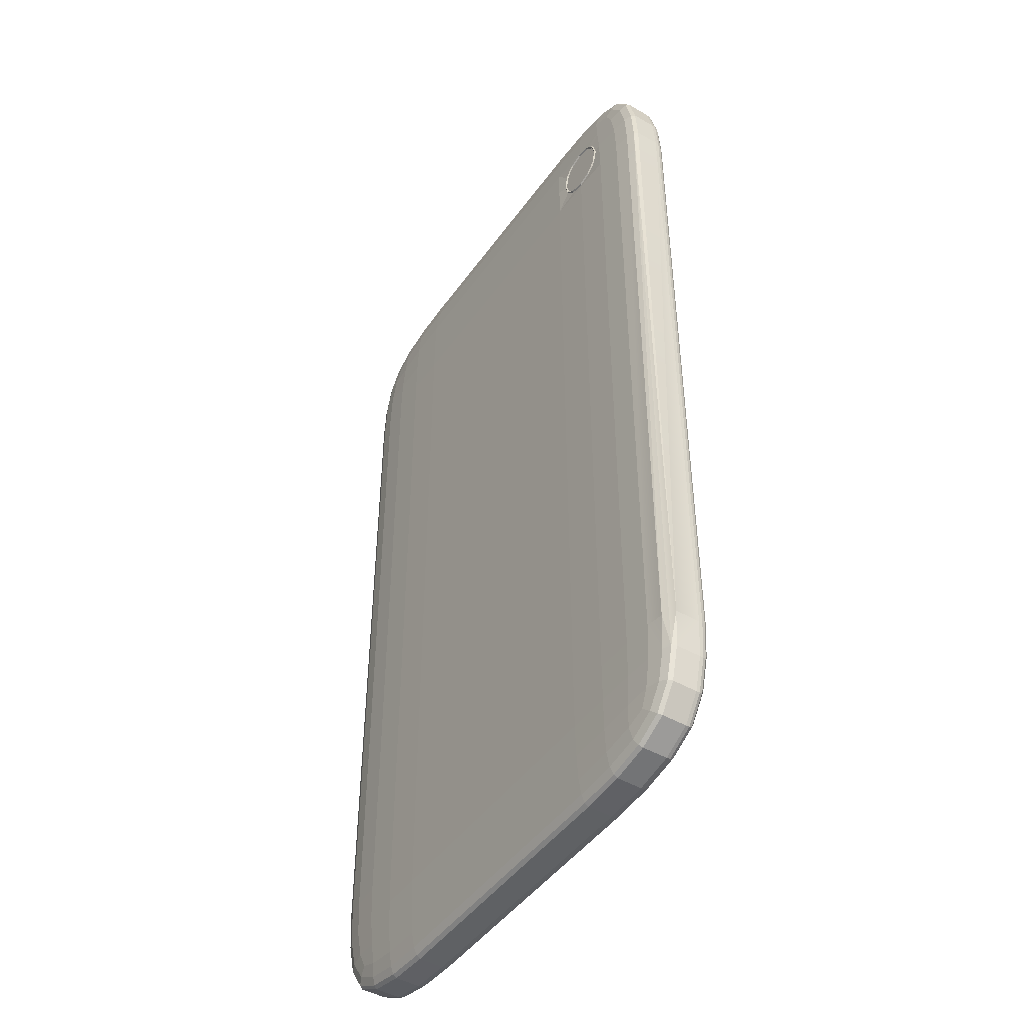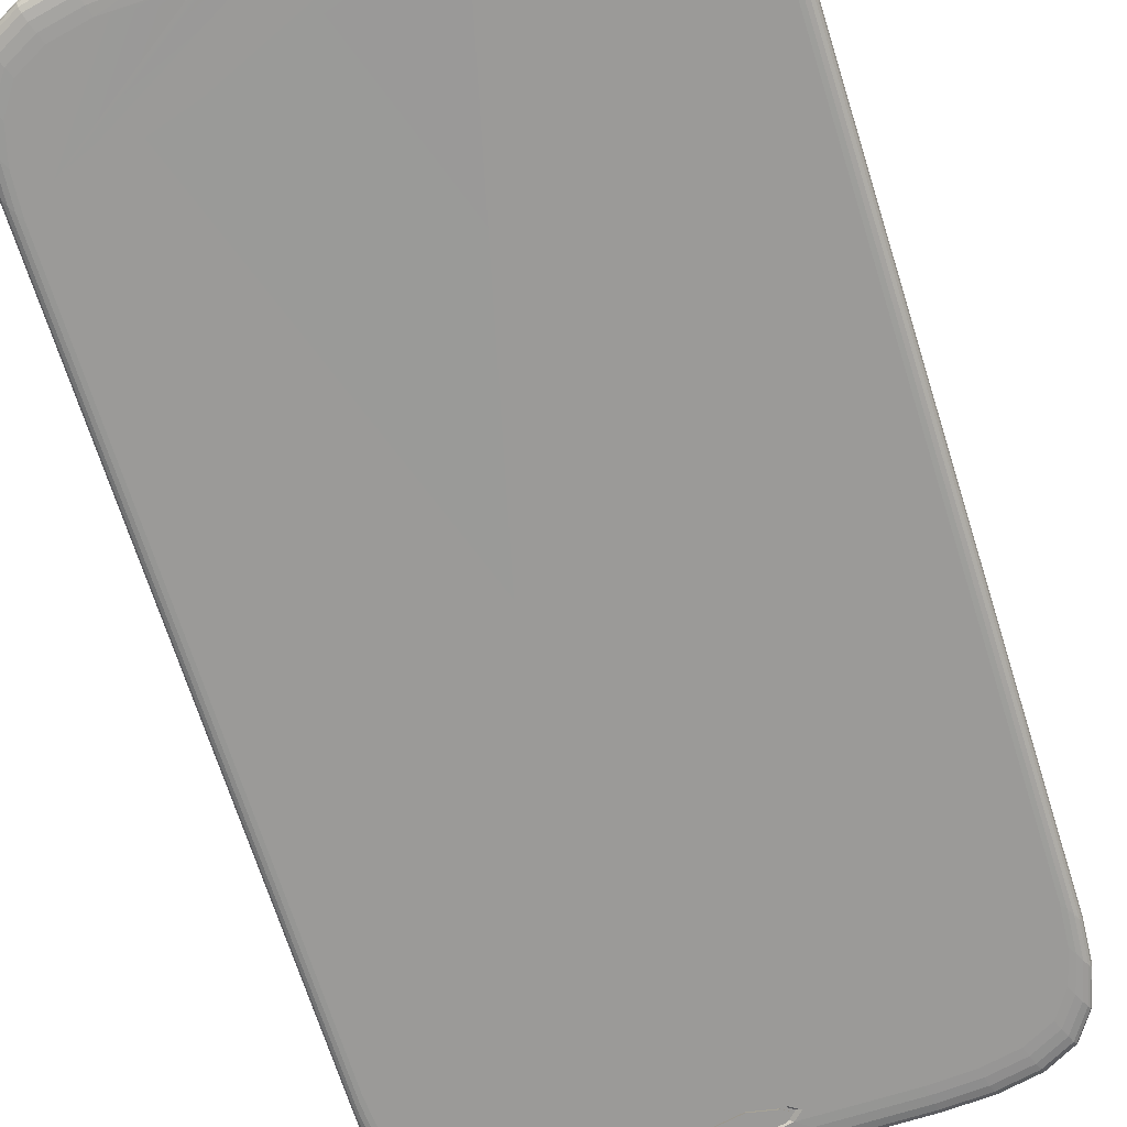
<metadata>
{"format":"obj","ext":"obj","renderer":"f3d","projection":"perspective","resolution":1024,"background":"white","views":[{"elev":-46.0,"azim":56.6,"up":"+Y"},{"elev":-69.3,"azim":-162.5,"up":"+Z"}]}
</metadata>
<code>
o phone21re
v 1.102 -1.655 0.06552
v 1.113 -1.656 0.05
v 1.125 -1.5 0.05
v 1.113 1.5 0.06563
v 1.078 -1.5 0.07917
v 1.068 -1.652 0.07876
v 1.008 -1.5 0.08958
v 0.9995 -1.65 0.08884
v 1.036 -1.775 0.07755
v 1.068 -1.788 0.06522
v 0.9746 -1.866 0.07674
v 0.9995 -1.888 0.06502
v 0.9746 -1.767 0.08663
v 0.941 -1.836 0.08364
v 1.078 -1.792 0.05
v 1.008 -1.896 0.05
v -0.7371 -1.655 0.09795
v -0.5625 -1.656 0.09896
v -0.5625 -1.5 0.1
v -0.7383 -1.5 0.09896
v -0.8906 -1.5 0.09583
v -0.8861 -1.652 0.09491
v -1.008 -1.5 0.08958
v -0.9995 -1.65 0.08884
v -0.8724 -1.775 0.09213
v -0.7337 -1.788 0.09491
v -0.8633 -1.866 0.08663
v -0.7314 -1.888 0.08884
v -0.9746 -1.767 0.08663
v -0.941 -1.836 0.08364
v -0.5625 -1.792 0.09583
v -0.5625 -1.896 0.08958
v -1.112 -1.654 -0.06563
v -1.113 -1.656 -0.05
v -1.125 -1.5 -0.05
v -1.124 -1.498 -0.06563
v -1.12 -1.492 -0.07917
v -1.109 -1.647 -0.07917
v -1.113 -1.479 -0.08958
v -1.102 -1.633 -0.08958
v -1.074 -1.782 -0.07917
v -1.077 -1.789 -0.06563
v -1.004 -1.885 -0.07917
v -1.007 -1.893 -0.06563
v -1.067 -1.767 -0.08958
v -0.9975 -1.87 -0.08958
v -1.078 -1.792 -0.05
v -1.008 -1.896 -0.05
v 1.076 -1.582 -0.09896
v 1.087 -1.433 -0.09896
v 1.102 -1.459 -0.09583
v 1.09 -1.611 -0.09583
v 1.113 -1.479 -0.08958
v 1.102 -1.633 -0.08958
v 1.056 -1.742 -0.09583
v 1.042 -1.712 -0.09896
v 0.9872 -1.843 -0.09583
v 0.974 -1.811 -0.09896
v 1.067 -1.767 -0.08958
v 0.9975 -1.87 -0.08958
v 1.026 -1.68 -0.1
v 1.06 -1.553 -0.1
v 0.9594 -1.778 -0.1
v 1.071 -1.407 -0.1
v -0.7371 -1.979 0.06552
v -0.7383 -1.99 0.05
v -0.5625 -2 0.05
v -0.5625 -1.99 0.06563
v -0.5625 -1.958 0.07917
v -0.7337 -1.949 0.07876
v -0.8724 -1.921 0.07755
v -0.8861 -1.949 0.06522
v -0.9746 -1.866 0.07674
v -0.9995 -1.888 0.06502
v -0.8906 -1.958 0.05
v -1.008 -1.896 0.05
v 0.7371 1.979 0.06552
v 0.7383 1.99 0.05
v 0.5625 2 0.05
v 0.5625 1.99 0.06563
v 0.5625 1.958 0.07917
v 0.7337 1.949 0.07876
v 0.5625 1.896 0.08958
v 0.7314 1.888 0.08884
v 0.8724 1.921 0.07755
v 0.8861 1.949 0.06522
v 0.9746 1.866 0.07674
v 0.9995 1.888 0.06502
v 0.8633 1.866 0.08663
v 0.941 1.836 0.08364
v 0.8906 1.958 0.05
v 1.008 1.896 0.05
v 1.087 1.433 -0.09896
v 1.071 1.407 -0.1
v 0 -1.911 -0.09896
v 0.1812 -1.911 -0.09896
v -0.551 -1.945 -0.09583
v 0.551 -1.945 -0.09583
v 0.5567 -1.972 -0.08958
v -0.1812 -1.911 -0.09896
v -0.5567 -1.972 -0.08958
v -0.1339 -1.875 -0.1
v 0 -1.9 -0.1
v -0.1299 -1.819 -0.1
v 0 -1.794 -0.1
v 0 -1.8 -0.08804
v -0.1151 -1.822 -0.08804
v -0.5355 -1.875 -0.1
v -0.167 -1.843 -0.1
v 0.1339 -1.875 -0.1
v 0.5355 -1.875 -0.1
v -0.1398 -1.844 -0.1
v -0.1121 -1.871 -0.1
v -0.1041 -1.869 -0.08804
v -0.1299 -1.844 -0.08804
v 0.167 -1.843 -0.1
v -1.113 1.479 -0.08958
v -0.7383 1.5 0.09896
v -0.5625 -0.3333 0.1
v -0.5625 1.5 0.1
v -0.8906 1.5 0.09583
v -1.008 1.5 0.08958
v 1.078 1.5 0.07917
v 1.125 1.5 0.05
v 0.5625 1.5 0.1
v -1.087 -1.433 -0.09896
v -1.102 -1.459 -0.09583
v -1.102 1.459 -0.09583
v -1.087 1.433 -0.09896
v -1.071 1.407 -0.1
v -1.071 -1.407 -0.1
v 0.7135 -1.901 -0.09896
v 0.8608 -1.871 -0.09896
v 0.8724 -1.904 -0.09583
v 0.7232 -1.935 -0.09583
v 0.8815 -1.931 -0.08958
v 0.7307 -1.962 -0.08958
v 0.5436 -1.911 -0.09896
v 0.7028 -1.866 -0.1
v 0.8479 -1.836 -0.1
v -0.7371 1.979 0.06552
v -0.7383 1.99 0.05
v -0.8906 1.958 0.05
v -0.8861 1.949 0.06522
v -1.008 1.896 0.05
v -0.9995 1.888 0.06502
v -0.8724 1.921 0.07755
v -0.7337 1.949 0.07876
v -0.8633 1.866 0.08663
v -0.7314 1.888 0.08884
v -0.9746 1.866 0.07674
v -0.941 1.836 0.08364
v -0.5625 1.958 0.07917
v -0.5625 1.99 0.06563
v -0.5625 1.896 0.08958
v -0.5625 2 0.05
v 0.7371 -1.979 0.06552
v 0.7383 -1.99 0.05
v 0.8906 -1.958 0.05
v 0.8861 -1.949 0.06522
v 0.8724 -1.921 0.07755
v 0.7337 -1.949 0.07876
v 0.8633 -1.866 0.08663
v 0.7314 -1.888 0.08884
v 0.5625 -1.958 0.07917
v 0.5625 -1.99 0.06563
v 0.5625 -1.896 0.08958
v 0.5625 -2 0.05
v -1.076 1.582 -0.09896
v -1.09 1.611 -0.09583
v -1.102 1.633 -0.08958
v -1.056 1.742 -0.09583
v -1.042 1.712 -0.09896
v -0.9872 1.843 -0.09583
v -0.974 1.811 -0.09896
v -1.067 1.767 -0.08958
v -0.9975 1.87 -0.08958
v -1.026 1.68 -0.1
v -1.06 1.553 -0.1
v -0.9594 1.778 -0.1
v 0.7371 -1.655 0.09795
v 0.8861 -1.652 0.09491
v 0.8906 -1.5 0.09583
v 0.7383 -1.5 0.09896
v 0.5625 -1.5 0.1
v 0.5625 -1.656 0.09896
v 0.5625 -1.792 0.09583
v 0.7337 -1.788 0.09491
v 0.8724 -1.775 0.09213
v -0.7135 -1.901 -0.09896
v -0.5436 -1.911 -0.09896
v -0.7232 -1.935 -0.09583
v -0.7307 -1.962 -0.08958
v -0.8724 -1.904 -0.09583
v -0.8608 -1.871 -0.09896
v -0.9872 -1.843 -0.09583
v -0.974 -1.811 -0.09896
v -0.8815 -1.931 -0.08958
v -0.8479 -1.836 -0.1
v -0.7028 -1.866 -0.1
v -0.9594 -1.778 -0.1
v -0.5436 1.911 -0.09896
v -0.551 1.945 -0.09583
v 0.5436 1.911 -0.09896
v 0.551 1.945 -0.09583
v -0.5567 1.972 -0.08958
v 0.5567 1.972 -0.08958
v 0.3213 1.87 -0.1
v -0.3213 1.87 -0.1
v 0.357 1.875 -0.05639
v -0.357 1.875 -0.05639
v 0.3118 1.825 -0.1
v 0.3465 1.819 -0.05639
v -0.3118 1.825 -0.1
v -0.3465 1.819 -0.05639
v 0.5625 1.792 0.09583
v -0.5625 1.656 0.09896
v 0.5625 1.655 0.09896
v -0.5625 1.792 0.09583
v 0.7337 1.788 0.09491
v 0.8724 1.775 0.09213
v 0.8861 1.655 0.09491
v 0.9995 1.65 0.08884
v 0.9746 1.767 0.08663
v 0.8906 1.5 0.09583
v 1.008 1.5 0.08958
v 1.102 1.655 0.06552
v 1.113 1.656 0.05
v 1.078 1.792 0.05
v 1.068 1.788 0.06522
v 1.036 1.775 0.07755
v 1.068 1.652 0.07876
v -0.7371 1.655 0.09795
v -0.7337 1.788 0.09491
v -0.8724 1.775 0.09213
v -0.8861 1.652 0.09491
v -0.9746 1.767 0.08663
v -0.9995 1.65 0.08884
v -1.112 1.654 -0.06563
v -1.113 1.656 -0.05
v -1.078 1.792 -0.05
v -1.077 1.789 -0.06563
v -1.008 1.896 -0.05
v -1.007 1.893 -0.06563
v -1.074 1.782 -0.07917
v -1.109 1.647 -0.07917
v -1.004 1.885 -0.07917
v -1.12 1.492 -0.07917
v -1.124 1.498 -0.06563
v -1.125 1.5 -0.05
v 0.7135 1.901 -0.09896
v 0.7232 1.935 -0.09583
v 0.7307 1.962 -0.08958
v 0.8724 1.904 -0.09583
v 0.8608 1.871 -0.09896
v 0.9872 1.843 -0.09583
v 0.974 1.811 -0.09896
v 0.8815 1.931 -0.08958
v 0.9975 1.87 -0.08958
v 0.8479 1.836 -0.1
v 0.7028 1.866 -0.1
v 0.9594 1.778 -0.1
v 0.4596 1.833 -0.1
v 0.4636 1.861 -0.1
v -0.7135 1.901 -0.09896
v -0.8608 1.871 -0.09896
v -0.8724 1.904 -0.09583
v -0.7232 1.935 -0.09583
v -0.8815 1.931 -0.08958
v -0.7307 1.962 -0.08958
v -0.7028 1.866 -0.1
v -0.8479 1.836 -0.1
v 0.7383 1.5 0.09896
v 1.113 1.479 -0.08958
v 1.102 1.459 -0.09583
v -1.076 -1.582 -0.09896
v -1.042 -1.712 -0.09896
v -1.056 -1.742 -0.09583
v -1.09 -1.611 -0.09583
v -1.06 -1.553 -0.1
v -1.026 -1.68 -0.1
v 1.076 1.582 -0.09896
v 1.042 1.712 -0.09896
v 1.056 1.742 -0.09583
v 1.09 1.611 -0.09583
v 1.067 1.767 -0.08958
v 1.102 1.633 -0.08958
v 1.06 1.553 -0.1
v 1.026 1.68 -0.1
v -1.113 -1.5 0.06563
v -1.078 -1.5 0.07917
v -1.078 1.5 0.07917
v -1.113 1.5 0.06563
v -1.125 1.5 0.05
v -1.125 -1.5 0.05
v 1.124 1.498 -0.06563
v 1.125 1.5 -0.05
v 1.124 -1.498 -0.06563
v 1.12 1.492 -0.07917
v -1.102 1.655 0.06552
v -1.068 1.652 0.07876
v -1.036 1.775 0.07755
v -1.068 1.788 0.06522
v -1.078 1.792 0.05
v -1.113 1.656 0.05
v 1.112 1.654 -0.06563
v 1.109 1.647 -0.07917
v 1.074 1.782 -0.07917
v 1.077 1.789 -0.06563
v 1.004 1.885 -0.07917
v 1.007 1.893 -0.06563
v 1.078 1.792 -0.05
v 1.113 1.656 -0.05
v 1.008 1.896 -0.05
v 0.5619 -1.997 -0.06563
v -0.5602 -1.989 -0.07917
v 0.5602 -1.989 -0.07917
v 0.5625 -2 -0.05
v -0.5625 -2 -0.05
v -0.5619 -1.997 -0.06563
v 0.7375 -1.987 -0.06563
v 0.7353 -1.979 -0.07917
v 0.887 -1.948 -0.07917
v 0.8897 -1.956 -0.06563
v 1.004 -1.885 -0.07917
v 1.007 -1.893 -0.06563
v 0.8906 -1.958 -0.05
v 0.7383 -1.99 -0.05
v 1.008 -1.896 -0.05
v -0.5619 1.997 -0.06563
v -0.5625 2 -0.05
v 0.5619 1.997 -0.06563
v 0.5625 2 -0.05
v 0.5602 1.989 -0.07917
v -0.5602 1.989 -0.07917
v -0.7375 1.987 -0.06563
v -0.7353 1.979 -0.07917
v -0.887 1.948 -0.07917
v -0.8897 1.956 -0.06563
v -0.8906 1.958 -0.05
v -0.7383 1.99 -0.05
v 1.12 -1.492 -0.07917
v 1.125 -1.5 -0.05
v 0.7375 1.987 -0.06563
v 0.7353 1.979 -0.07917
v 0.7383 1.99 -0.05
v 0.8906 1.958 -0.05
v 0.8897 1.956 -0.06563
v 0.887 1.948 -0.07917
v -0.7375 -1.987 -0.06563
v -0.7353 -1.979 -0.07917
v -0.7383 -1.99 -0.05
v -0.8906 -1.958 -0.05
v -0.8897 -1.956 -0.06563
v -0.887 -1.948 -0.07917
v -1.102 -1.655 0.06552
v -1.068 -1.652 0.07876
v -1.113 -1.656 0.05
v -1.078 -1.792 0.05
v -1.068 -1.788 0.06522
v -1.036 -1.775 0.07755
v 1.112 -1.654 -0.06563
v 1.109 -1.647 -0.07917
v 1.113 -1.656 -0.05
v 1.078 -1.792 -0.05
v 1.077 -1.789 -0.06563
v 1.074 -1.782 -0.07917
v 0.4163 1.833 -0.1
v -0.1088 -1.824 -0.1
v -0.101 -1.825 -0.08804
v 0.1299 -1.819 -0.1
v 0.1186 -1.872 -0.08804
v 0.1479 -1.844 -0.08804
v 0.4189 1.861 -0.1
v 0.3983 1.875 -0.05466
v 0.393 1.819 -0.05466
v 0.4875 1.875 -0.05466
v 0.4796 1.819 -0.05466
v 0 -1.892 -0.1
v 0 -1.803 -0.1
v 0.1398 -1.844 -0.1
v 0.1121 -1.871 -0.1
v 0.1088 -1.824 -0.1
v 0 -1.888 -0.08804
v -0.1186 -1.872 -0.08804
v 0 -1.894 -0.08804
v 0 -1.806 -0.08804
v 0.1151 -1.822 -0.08804
v 0.1299 -1.844 -0.08804
v 0.101 -1.825 -0.08804
v 0.1041 -1.869 -0.08804
v -0.1479 -1.844 -0.08804
v 0.6712 1.751 0.09491
v 0.7337 1.768 0.09491
v 0.7962 1.534 0.09491
v 0.7337 1.518 0.09491
v 0.7962 1.751 0.09491
v 0.6712 1.534 0.09491
v 0.6255 1.58 0.09491
v 0.6087 1.643 0.09491
v 0.6255 1.705 0.09491
v 0.842 1.705 0.09491
v 0.8587 1.643 0.09491
v 0.842 1.58 0.09491
v 0.6441 1.557 0.09491
v 0.6441 1.728 0.09491
v 0.8234 1.728 0.09491
v 0.8234 1.557 0.09491
v 0.674 1.539 0.09991
v 0.6481 1.561 0.09991
v 0.8193 1.724 0.09991
v 0.8371 1.702 0.09991
v 0.7337 1.762 0.09991
v 0.7934 1.746 0.09991
v 0.6303 1.583 0.09991
v 0.6144 1.643 0.09991
v 0.8193 1.561 0.09991
v 0.7934 1.539 0.09991
v 0.6303 1.702 0.09991
v 0.8531 1.643 0.09991
v 0.6481 1.724 0.09991
v 0.8371 1.583 0.09991
v 0.674 1.746 0.09991
v 0.7337 1.523 0.09991
v 0.6523 1.72 0.09491
v 0.6769 1.741 0.09491
v 0.7337 1.529 0.09491
v 0.6769 1.544 0.09491
v 0.8152 1.72 0.09491
v 0.8321 1.699 0.09491
v 0.6523 1.565 0.09491
v 0.7337 1.756 0.09491
v 0.7905 1.741 0.09491
v 0.8152 1.565 0.09491
v 0.7905 1.544 0.09491
v 0.6354 1.586 0.09491
v 0.6201 1.643 0.09491
v 0.6354 1.699 0.09491
v 0.8473 1.643 0.09491
v 0.8321 1.586 0.09491
v 0.3329 -0.7397 -0.1
f 1 2 3
f 1 3 4
f 1 5 6
f 6 5 7 8
f 1 4 5
f 1 6 9 10
f 10 9 11 12
f 6 8 13 9
f 9 13 14 11
f 1 10 15 2
f 10 12 16 15
f 17 18 19 20
f 17 20 21 22
f 22 21 23 24
f 17 22 25 26
f 26 25 27 28
f 22 24 29 25
f 25 29 30 27
f 17 26 31 18
f 26 28 32 31
f 33 34 35 36
f 33 36 37 38
f 38 37 39 40
f 33 38 41 42
f 42 41 43 44
f 38 40 45 41
f 41 45 46 43
f 33 42 47 34
f 42 44 48 47
f 49 50 51 52
f 52 51 53 54
f 49 52 55 56
f 56 55 57 58
f 52 54 59 55
f 55 59 60 57
f 49 56 61 62
f 56 58 63 61
f 49 62 64 50
f 65 66 67 68
f 65 68 69 70
f 70 69 32 28
f 65 70 71 72
f 72 71 73 74
f 70 28 27 71
f 71 27 30 73
f 65 72 75 66
f 72 74 76 75
f 77 78 79 80
f 77 80 81 82
f 82 81 83 84
f 77 82 85 86
f 86 85 87 88
f 82 84 89 85
f 85 89 90 87
f 77 86 91 78
f 86 88 92 91
f 50 93 51
f 50 94 93
f 95 96 97
f 96 98 97
f 97 98 99
f 95 97 100
f 97 99 101
f 95 100 102 103
f 104 105 106 107
f 100 108 102
f 102 108 109
f 95 103 110 96
f 96 110 111
f 112 113 114 115
f 110 116 111
f 37 117 39
f 118 119 120
f 20 119 118
f 20 118 121 21
f 21 121 122
f 21 122 23
f 20 19 119
f 4 123 5
f 5 123 7
f 4 3 124
f 120 119 125
f 126 127 128
f 127 39 128
f 129 130 131
f 132 133 134 135
f 135 134 136 137
f 133 58 57 134
f 134 57 60 136
f 132 135 98 138
f 138 98 96
f 135 137 99 98
f 132 138 111 139
f 138 96 111
f 132 139 140 133
f 133 140 63 58
f 141 142 143 144
f 144 143 145 146
f 141 144 147 148
f 148 147 149 150
f 144 146 151 147
f 147 151 152 149
f 141 148 153 154
f 148 150 155 153
f 141 154 156 142
f 154 79 156
f 154 153 81 80
f 153 155 83 81
f 154 80 79
f 157 158 159 160
f 160 159 16 12
f 157 160 161 162
f 162 161 163 164
f 160 12 11 161
f 161 11 14 163
f 157 162 165 166
f 162 164 167 165
f 157 166 168 158
f 166 67 168
f 165 167 32
f 166 165 69 68
f 165 32 69
f 166 68 67
f 128 39 117
f 129 126 128
f 129 131 126
f 169 129 128 170
f 170 128 117 171
f 169 170 172 173
f 173 172 174 175
f 170 171 176 172
f 172 176 177 174
f 169 173 178 179
f 173 175 180 178
f 169 179 130 129
f 181 182 183 184
f 182 8 7 183
f 181 184 185 186
f 181 186 187 188
f 188 187 167 164
f 181 188 189 182
f 182 189 13 8
f 188 164 163 189
f 189 163 14 13
f 18 186 185 19
f 18 31 187
f 18 187 186
f 31 32 167 187
f 190 191 97 192
f 192 97 101 193
f 191 100 97
f 190 192 194 195
f 195 194 196 197
f 192 193 198 194
f 194 198 46 196
f 190 195 199 200
f 195 197 201 199
f 190 200 108 191
f 191 108 100
f 202 203 204
f 204 203 205
f 203 206 207
f 203 207 205
f 202 204 208 209
f 209 208 210 211
f 208 212 213
f 214 209 215
f 216 83 155
f 217 218 216
f 217 216 219
f 216 155 219
f 217 120 125 218
f 220 221 89 84
f 222 223 224 221
f 221 224 90 89
f 220 84 83 216
f 222 225 226 223
f 227 228 229 230
f 230 229 92 88
f 227 230 231 232
f 232 231 224 223
f 230 88 87 231
f 231 87 90 224
f 227 232 123 4
f 232 223 226 123
f 227 4 124 228
f 233 217 219 234
f 234 219 155 150
f 233 234 235 236
f 236 235 237 238
f 234 150 149 235
f 235 149 152 237
f 233 236 121 118
f 236 238 122 121
f 233 118 120 217
f 239 240 241 242
f 242 241 243 244
f 239 242 245 246
f 246 245 176 171
f 242 244 247 245
f 245 247 177 176
f 239 246 248 249
f 246 171 117 248
f 239 249 250 240
f 251 204 205 252
f 252 205 207 253
f 251 252 254 255
f 255 254 256 257
f 252 253 258 254
f 254 258 259 256
f 251 255 260 261
f 255 257 262 260
f 251 261 204
f 204 261 208
f 261 94 263 264
f 265 266 267 268
f 268 267 269 270
f 266 175 174 267
f 267 174 177 269
f 265 268 203 202
f 268 270 206 203
f 265 202 271
f 202 209 271
f 265 271 272 266
f 266 272 180 175
f 225 7 226
f 273 125 184
f 273 184 183 225
f 225 183 7
f 123 226 7
f 249 35 250
f 249 248 37
f 248 117 37
f 51 274 53
f 50 64 94
f 185 125 119
f 185 119 19
f 184 125 185
f 93 275 51
f 275 274 51
f 276 277 278 279
f 279 278 45 40
f 277 197 196 278
f 278 196 46 45
f 276 279 127 126
f 279 40 39 127
f 276 126 131 280
f 276 280 281 277
f 277 281 201 197
f 282 283 284 285
f 285 284 286 287
f 283 257 256 284
f 284 256 259 286
f 282 285 275 93
f 285 287 274 275
f 282 93 94 288
f 282 288 289 283
f 283 289 262 257
f 36 35 249
f 36 249 37
f 290 291 292
f 291 23 292
f 290 292 293
f 290 293 294
f 290 294 295
f 294 250 35
f 35 295 294
f 296 297 298
f 296 298 299
f 300 301 302 303
f 303 302 151 146
f 301 238 237 302
f 302 237 152 151
f 300 303 304 305
f 303 146 145 304
f 300 305 294 293
f 300 293 292 301
f 301 292 122 238
f 304 145 243
f 240 305 304
f 240 304 241
f 304 243 241
f 240 250 294 305
f 306 307 308 309
f 309 308 310 311
f 307 287 286 308
f 308 286 259 310
f 306 309 312 313
f 309 311 314 312
f 306 313 297 296
f 306 296 299 307
f 307 299 274 287
f 313 312 229
f 229 312 314
f 313 229 228
f 229 314 92
f 313 228 124
f 313 124 297
f 315 316 317
f 316 99 317
f 315 318 319 320
f 315 320 316
f 316 101 99
f 318 168 67
f 318 67 319
f 321 322 323 324
f 324 323 325 326
f 322 137 136 323
f 323 136 60 325
f 321 324 327 328
f 324 326 329 327
f 321 328 318 315
f 321 315 317 322
f 322 317 99 137
f 327 329 16
f 328 327 159
f 328 159 158
f 327 16 159
f 328 158 168
f 328 168 318
f 330 331 332
f 332 331 333
f 330 332 334 335
f 335 334 207 206
f 331 156 79
f 79 333 331
f 336 337 338 339
f 339 338 247 244
f 337 270 269 338
f 338 269 177 247
f 336 339 340 341
f 339 244 243 340
f 336 341 331 330
f 336 330 335 337
f 337 335 206 270
f 341 340 143
f 341 143 142
f 340 243 145 143
f 341 142 156
f 341 156 331
f 298 342 299
f 342 53 299
f 299 53 274
f 298 297 343
f 297 124 3
f 297 3 343
f 292 23 122
f 344 345 334 332
f 345 253 207 334
f 344 332 333 346
f 344 346 347 348
f 348 347 314 311
f 344 348 349 345
f 345 349 258 253
f 348 311 310 349
f 349 310 259 258
f 346 333 79
f 346 79 78
f 91 92 314
f 346 78 91
f 346 91 347
f 91 314 347
f 350 351 316 320
f 351 193 101 316
f 350 320 319 352
f 350 352 353 354
f 354 353 48 44
f 350 354 355 351
f 351 355 198 193
f 354 44 43 355
f 355 43 46 198
f 352 319 67
f 352 67 66
f 352 66 75
f 352 75 353
f 75 76 48 353
f 356 357 291 290
f 357 24 23 291
f 356 290 295 358
f 356 358 359 360
f 360 359 76 74
f 356 360 361 357
f 357 361 29 24
f 360 74 73 361
f 361 73 30 29
f 358 295 35 34
f 358 34 359
f 359 48 76
f 34 47 359
f 359 47 48
f 362 363 342 298
f 363 54 53 342
f 362 298 343 364
f 362 364 365 366
f 366 365 329 326
f 362 366 367 363
f 363 367 59 54
f 366 326 325 367
f 367 325 60 59
f 364 343 2
f 2 343 3
f 364 2 15
f 364 15 365
f 15 16 329
f 15 329 365
f 200 199 131
f 200 131 108
f 178 180 272
f 179 178 130
f 271 209 214
f 94 212 368 263
f 261 260 94
f 61 63 140
f 62 61 64
f 281 199 201
f 280 131 281
f 289 260 262
f 288 94 289
f 369 112 115 370
f 371 111 116
f 116 110 372 373
f 104 109 108
f 104 108 131
f 371 105 111
f 139 111 140
f 211 210 213 215
f 212 214 215 213
f 208 213 210
f 209 211 215
f 368 374 375 376
f 212 208 368
f 208 374 368
f 208 261 264 374
f 377 378 376 375
f 263 368 376 378
f 264 263 378 377
f 374 264 377 375
f 379 113 112 380
f 379 380 381 382
f 380 383 381
f 380 112 369
f 113 379 384 114
f 103 102 385 386
f 380 369 370 387
f 110 103 386 372
f 388 373 389 390
f 372 386 384 391
f 107 106 387 370
f 386 385 114 384
f 385 392 115 114
f 392 107 370 115
f 373 372 391 389
f 106 388 390 387
f 105 371 388 106
f 379 382 391 384
f 109 104 107 392
f 102 109 392 385
f 382 381 389 391
f 371 116 373 388
f 383 380 387 390
f 381 383 390 389
f 216 393 394 220
f 225 395 396 273
f 220 394 397 221
f 273 396 398 125
f 125 399 400 218
f 218 400 401 216
f 221 402 403 222
f 222 403 404 225
f 405 399 125 398
f 406 393 216 401
f 407 402 221 397
f 408 395 225 404
f 405 398 409 410
f 402 407 411 412
f 397 394 413 414
f 400 399 415 416
f 395 408 417 418
f 407 397 414 411
f 401 400 416 419
f 403 402 412 420
f 406 401 419 421
f 404 403 420 422
f 394 393 423 413
f 408 404 422 417
f 396 395 418 424
f 399 405 410 415
f 398 396 424 409
f 393 406 421 423
f 423 421 425 426
f 409 424 427 428
f 412 411 429 430
f 410 409 428 431
f 414 413 432 433
f 418 417 434 435
f 416 415 436 437
f 411 414 433 429
f 419 416 437 438
f 420 412 430 439
f 421 419 438 425
f 422 420 439 440
f 413 423 426 432
f 417 422 440 434
f 415 410 431 436
f 424 418 435 427
f 111 441 64
f 111 64 140
f 64 61 140
f 94 64 441
f 214 212 94
f 214 94 441
f 214 441 130
f 131 199 281
f 441 111 105
f 441 105 104 131
f 271 130 272
f 130 178 272
f 130 271 214
f 94 260 289
f 441 131 130
f 440 439 429 427
f 432 426 438 429
f 434 440 427
f 436 431 427
f 426 425 438
f 431 428 427
f 433 432 429
f 435 434 427
f 437 436 427 438
f 439 430 429
f 429 438 427

</code>
